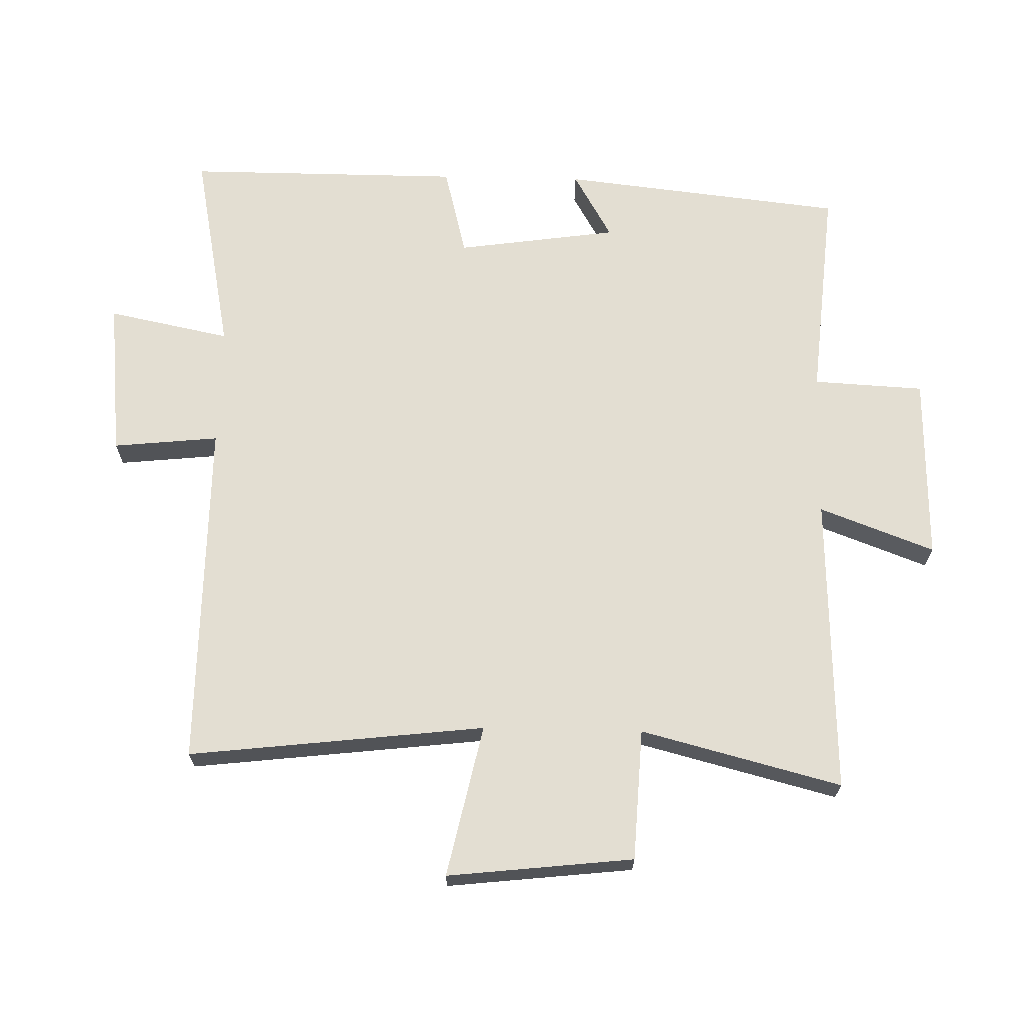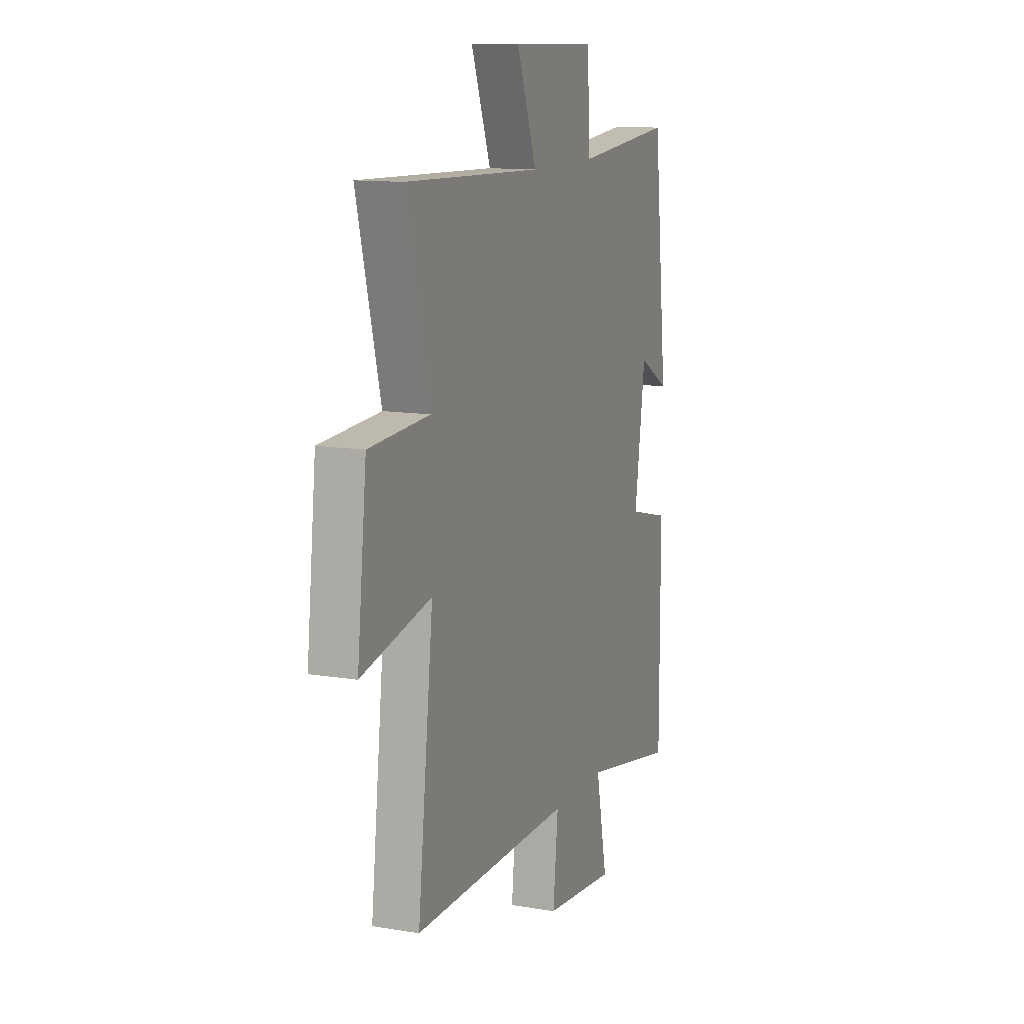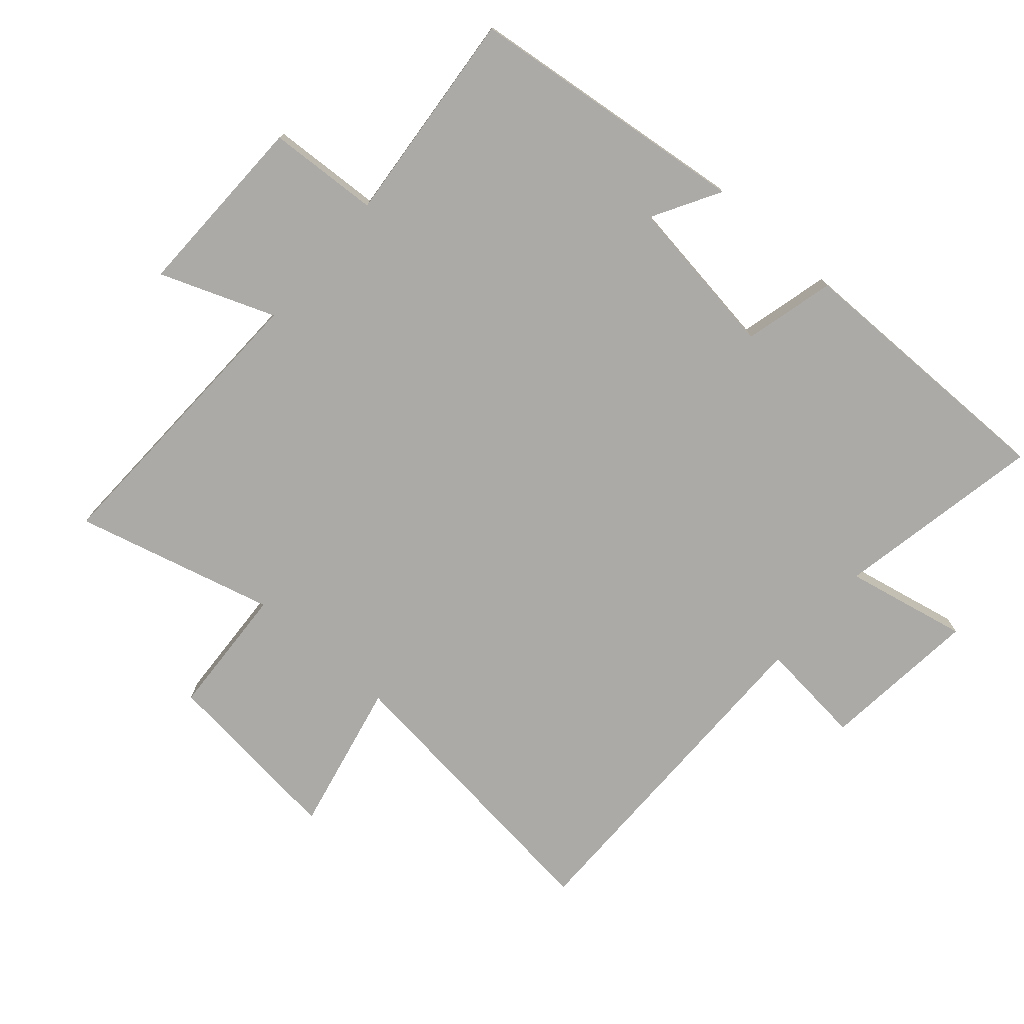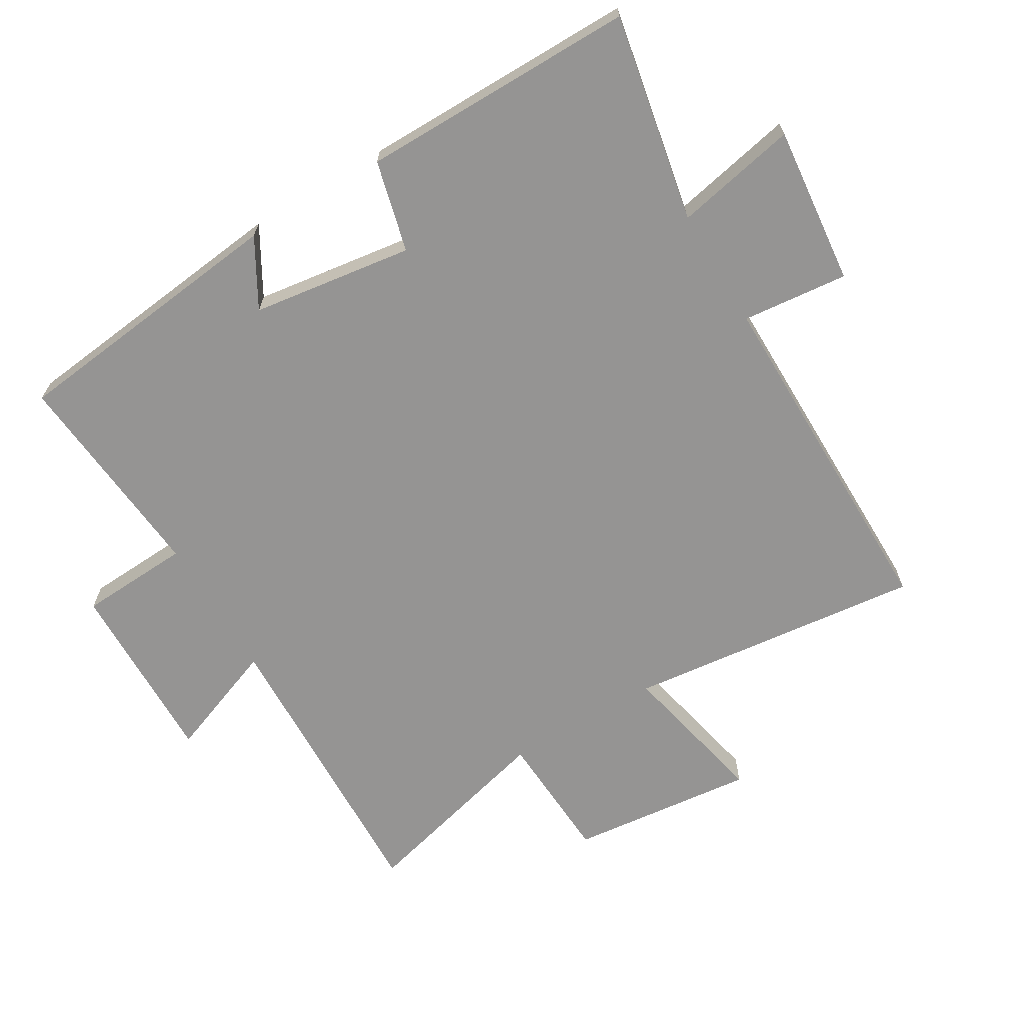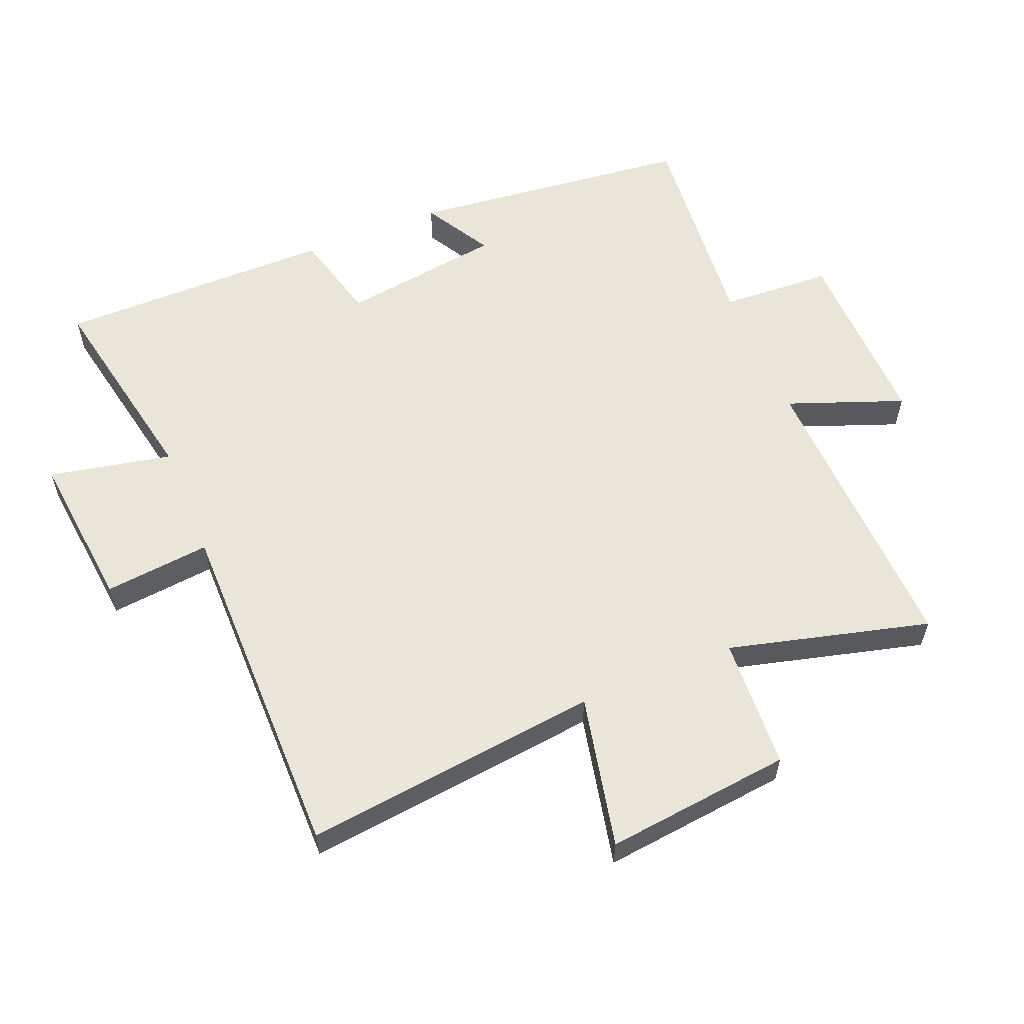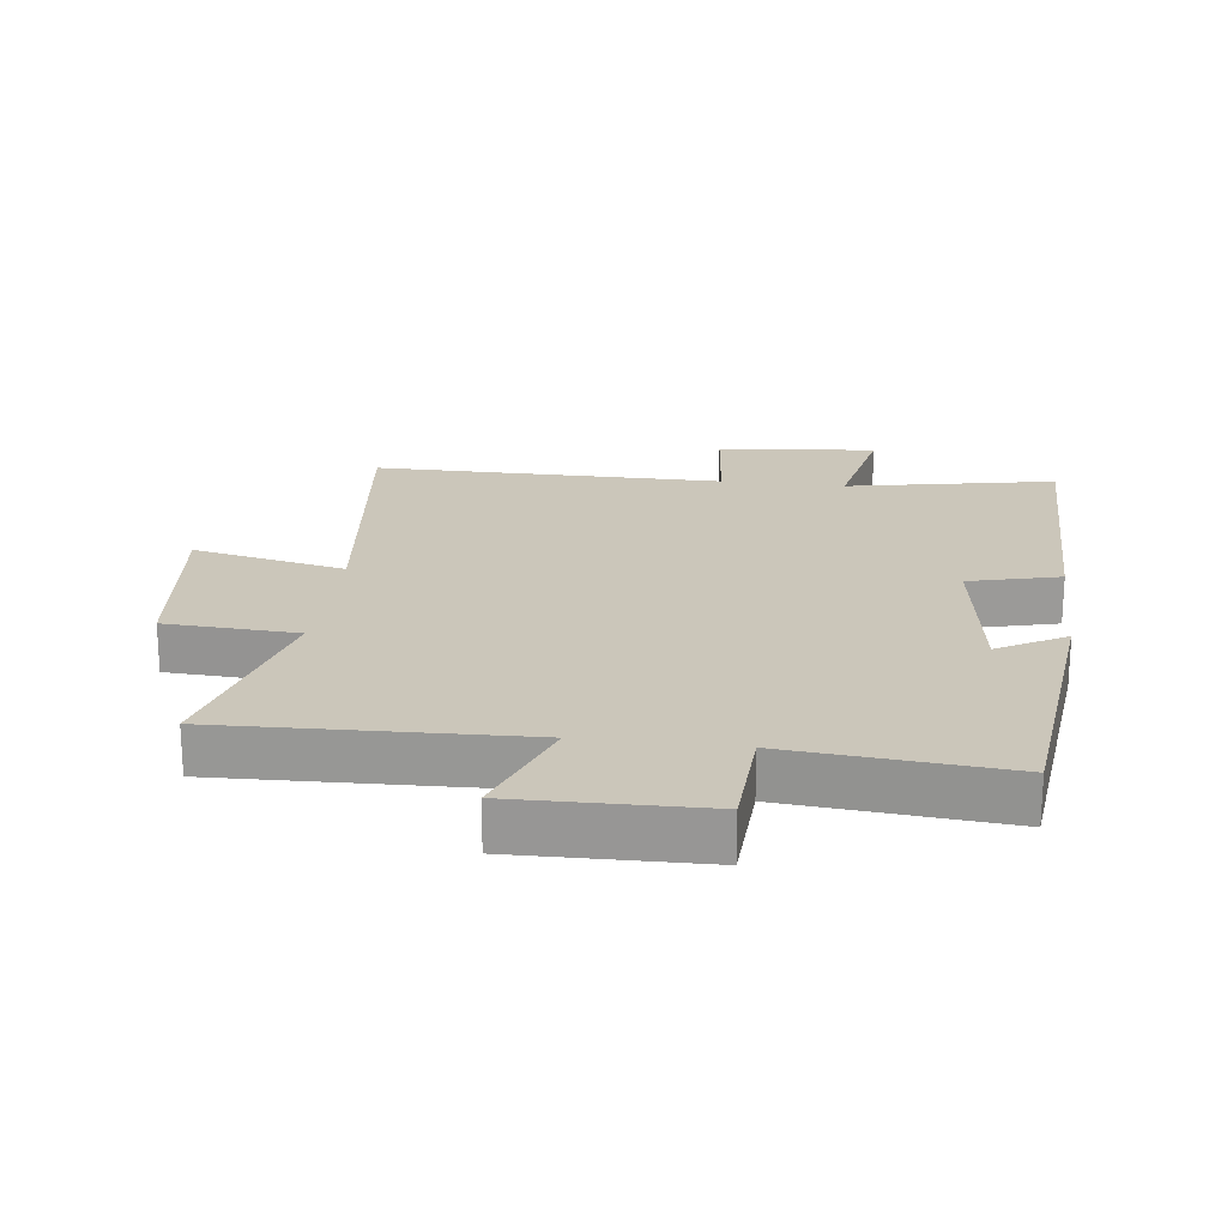
<metadata>
{"format":"obj","ext":"obj","renderer":"f3d","projection":"perspective","resolution":1024,"background":"white","views":[{"elev":67.4,"azim":-88.7,"up":"+Y"},{"elev":12.3,"azim":-68.6,"up":"+Z"},{"elev":-75.7,"azim":49.0,"up":"+Y"},{"elev":-67.1,"azim":120.9,"up":"+Y"},{"elev":58.1,"azim":-112.3,"up":"+Y"},{"elev":21.1,"azim":7.1,"up":"+Y"}]}
</metadata>
<code>
v 0.501 0.07 -0.563
v 0.179 0.07 -0.5
v 0.218 0.07 -0.69
v -0.028 0.07 -0.664
v -0.011 0.07 -0.5
v -0.553 0.07 -0.501
v -0.5 0.07 -0.042
v -0.736 0.07 -0.093
v -0.704 0.07 0.195
v -0.5 0.07 0.206
v -0.58 0.07 0.516
v -0.116 0.07 0.5
v -0.183 0.07 0.678
v 0.107 0.07 0.672
v 0.116 0.07 0.5
v 0.451 0.07 0.53
v 0.5 0.07 0.091
v 0.395 0.07 0.151
v 0.359 0.07 -0.099
v 0.5 0.07 -0.135
v 0.501 0 -0.563
v 0.179 0 -0.5
v 0.218 0 -0.69
v -0.028 0 -0.664
v -0.011 0 -0.5
v -0.553 0 -0.501
v -0.5 0 -0.042
v -0.736 0 -0.093
v -0.704 0 0.195
v -0.5 0 0.206
v -0.58 0 0.516
v -0.116 0 0.5
v -0.183 0 0.678
v 0.107 0 0.672
v 0.116 0 0.5
v 0.451 0 0.53
v 0.5 0 0.091
v 0.395 0 0.151
v 0.359 0 -0.099
v 0.5 0 -0.135
f 19 20 1 2
f 18 19 2
f 15 16 17 18
f 15 18 2
f 12 13 14 15
f 12 15 2
f 10 11 12 2
f 7 8 9 10
f 7 10 2 3
f 5 6 7
f 5 7 3
f 3 4 5
f 22 21 40 39
f 22 39 38
f 38 37 36 35
f 22 38 35
f 35 34 33 32
f 22 35 32
f 22 32 31 30
f 30 29 28 27
f 23 22 30 27
f 27 26 25
f 23 27 25
f 25 24 23
f 1 21 22 2
f 2 22 23 3
f 3 23 24 4
f 4 24 25 5
f 5 25 26 6
f 6 26 27 7
f 7 27 28 8
f 8 28 29 9
f 9 29 30 10
f 10 30 31 11
f 11 31 32 12
f 12 32 33 13
f 13 33 34 14
f 14 34 35 15
f 15 35 36 16
f 16 36 37 17
f 17 37 38 18
f 18 38 39 19
f 19 39 40 20
f 20 40 21 1

</code>
